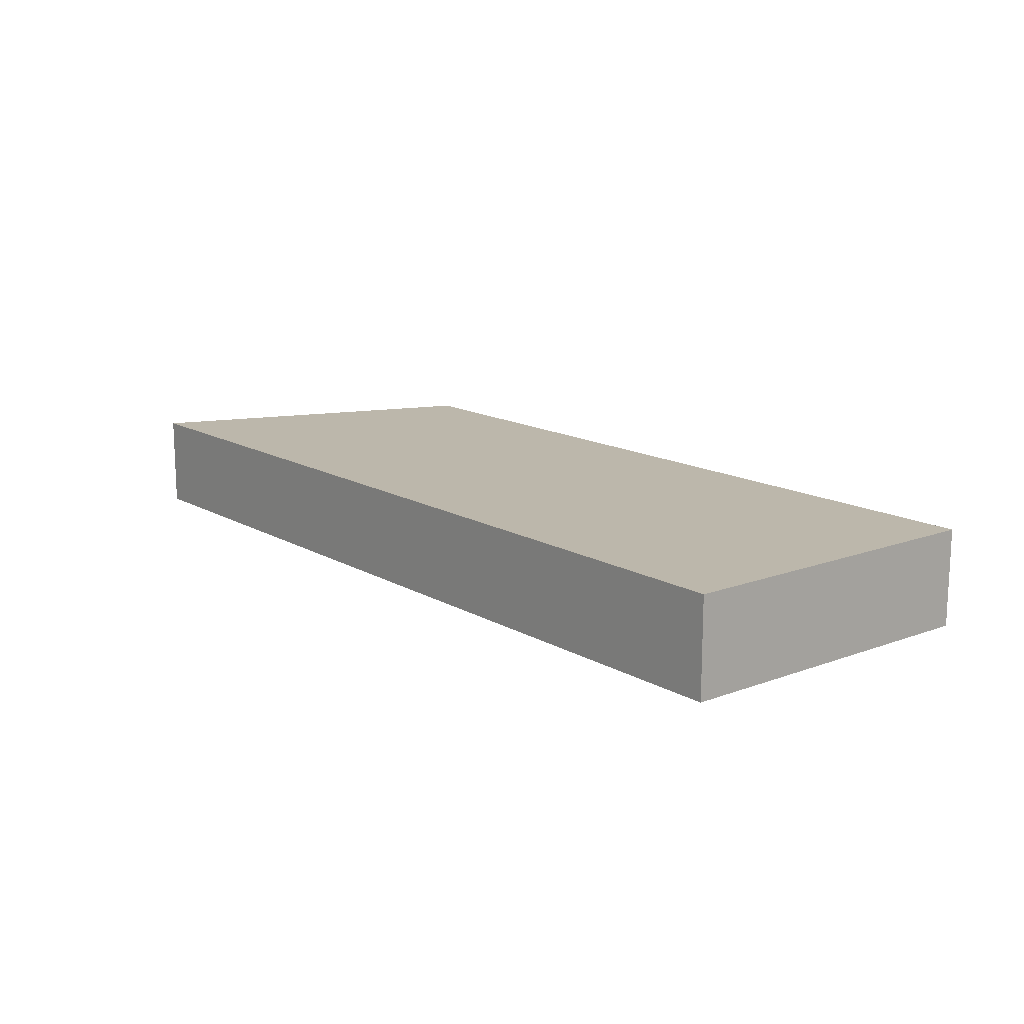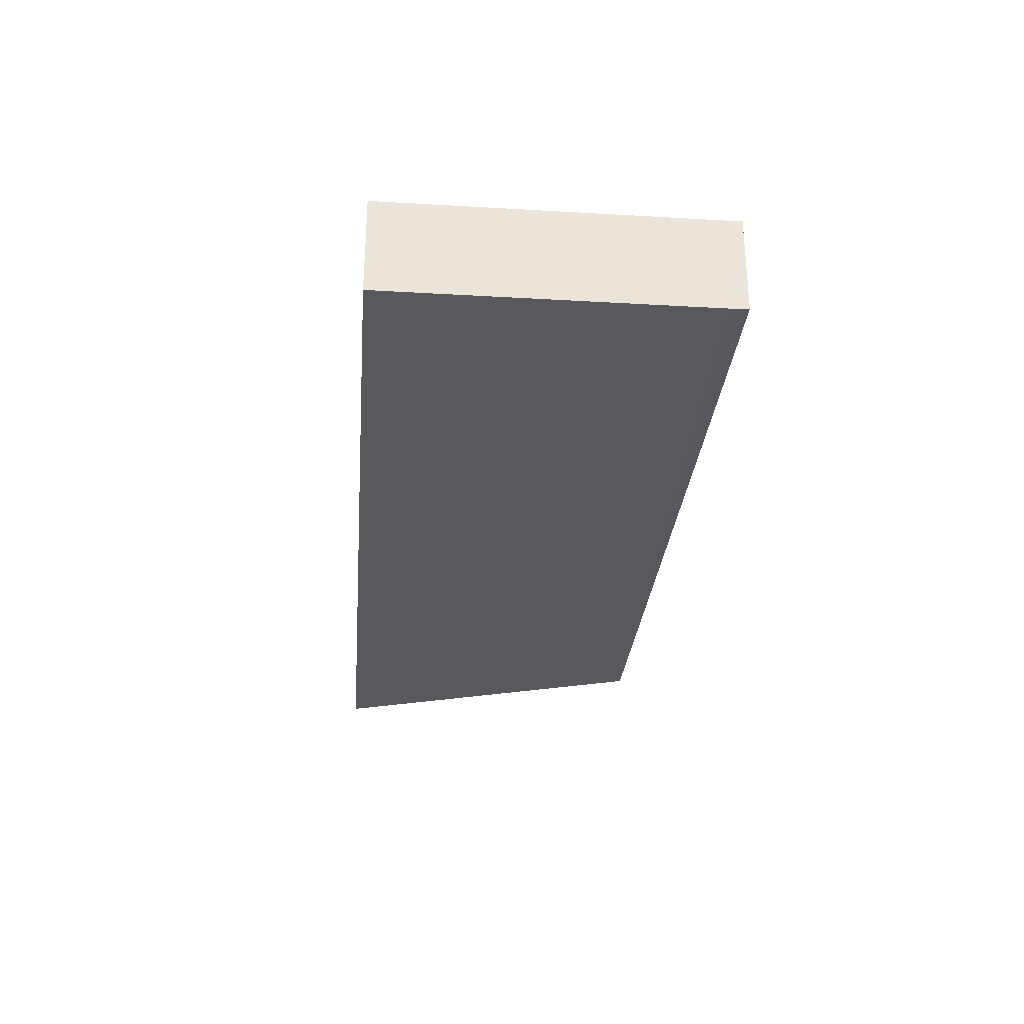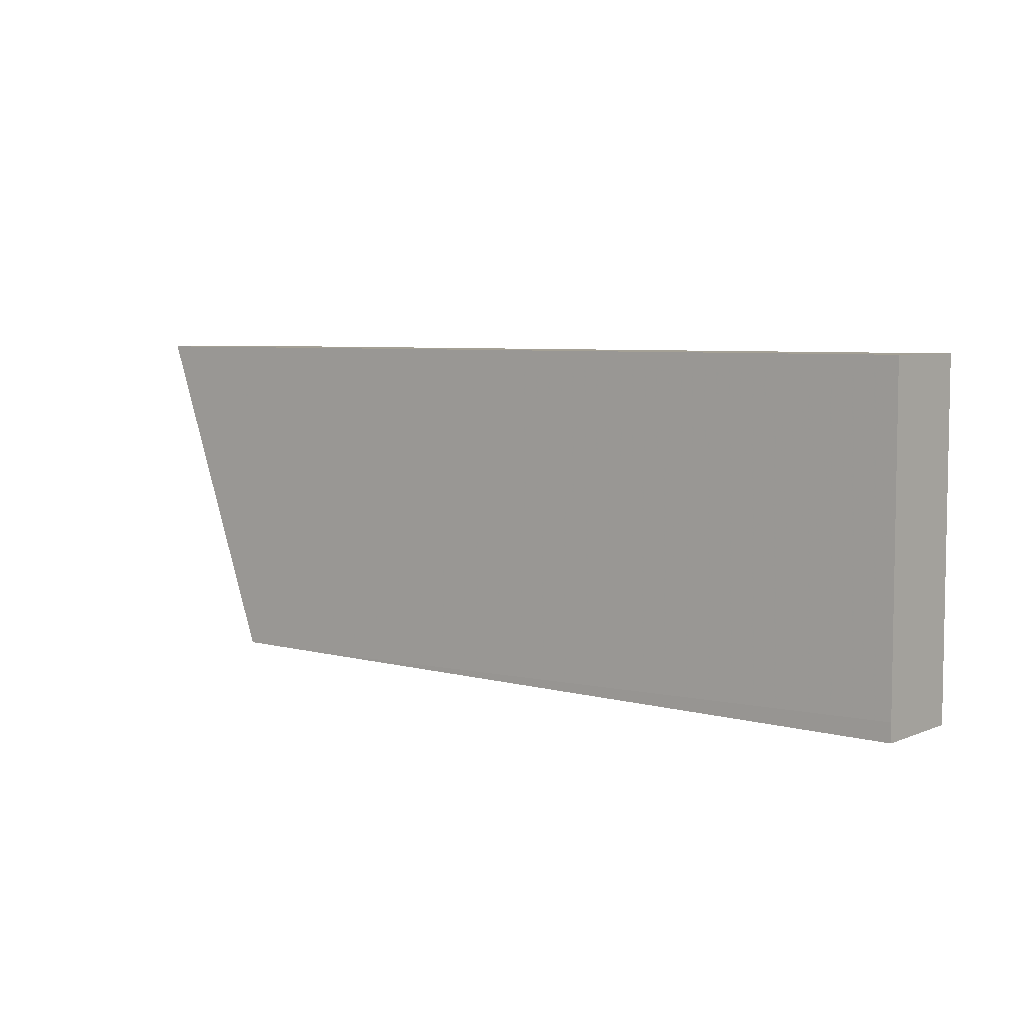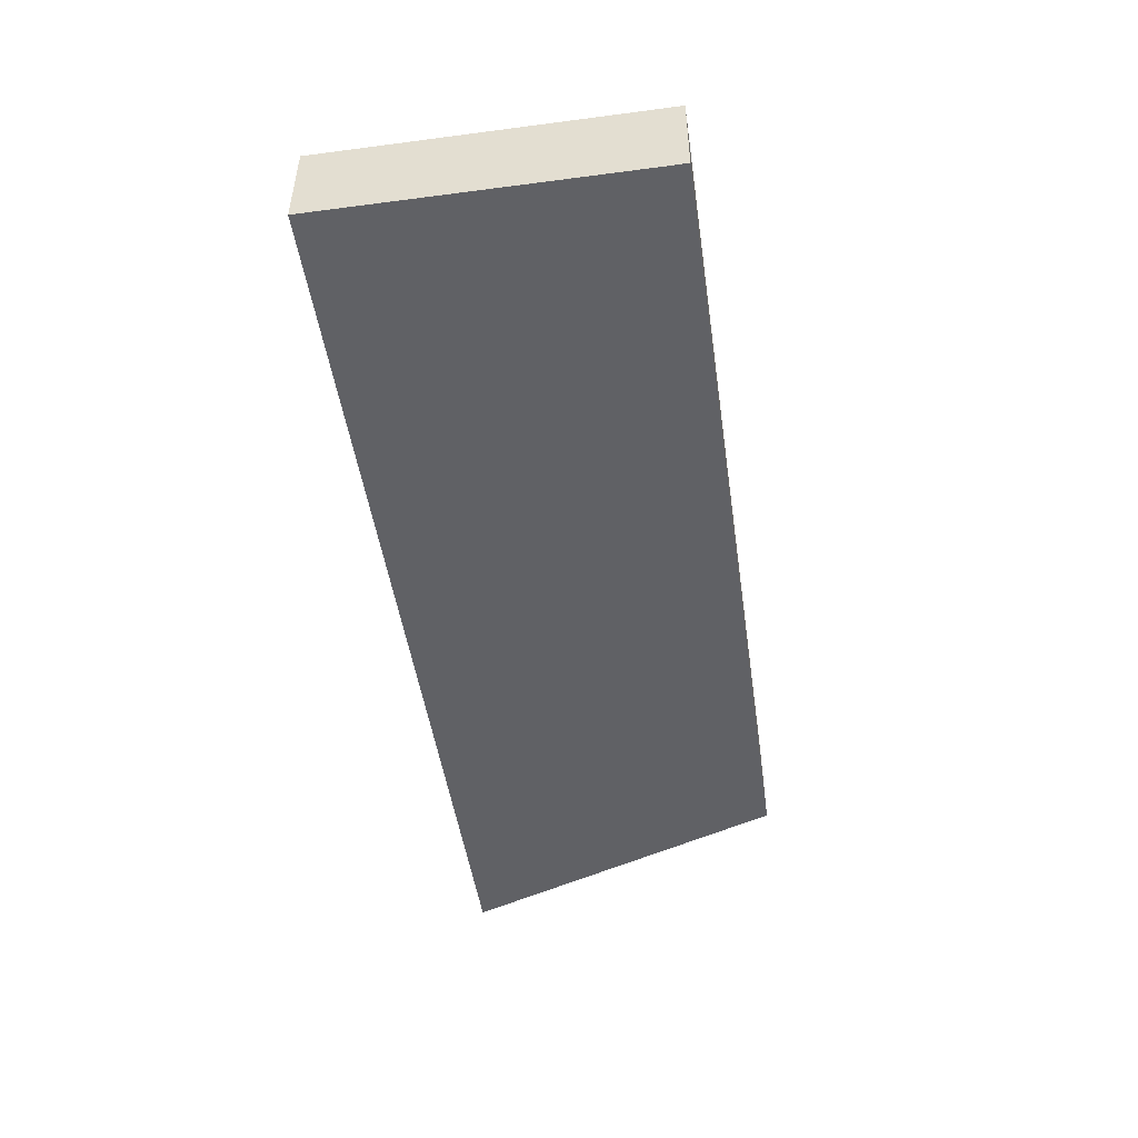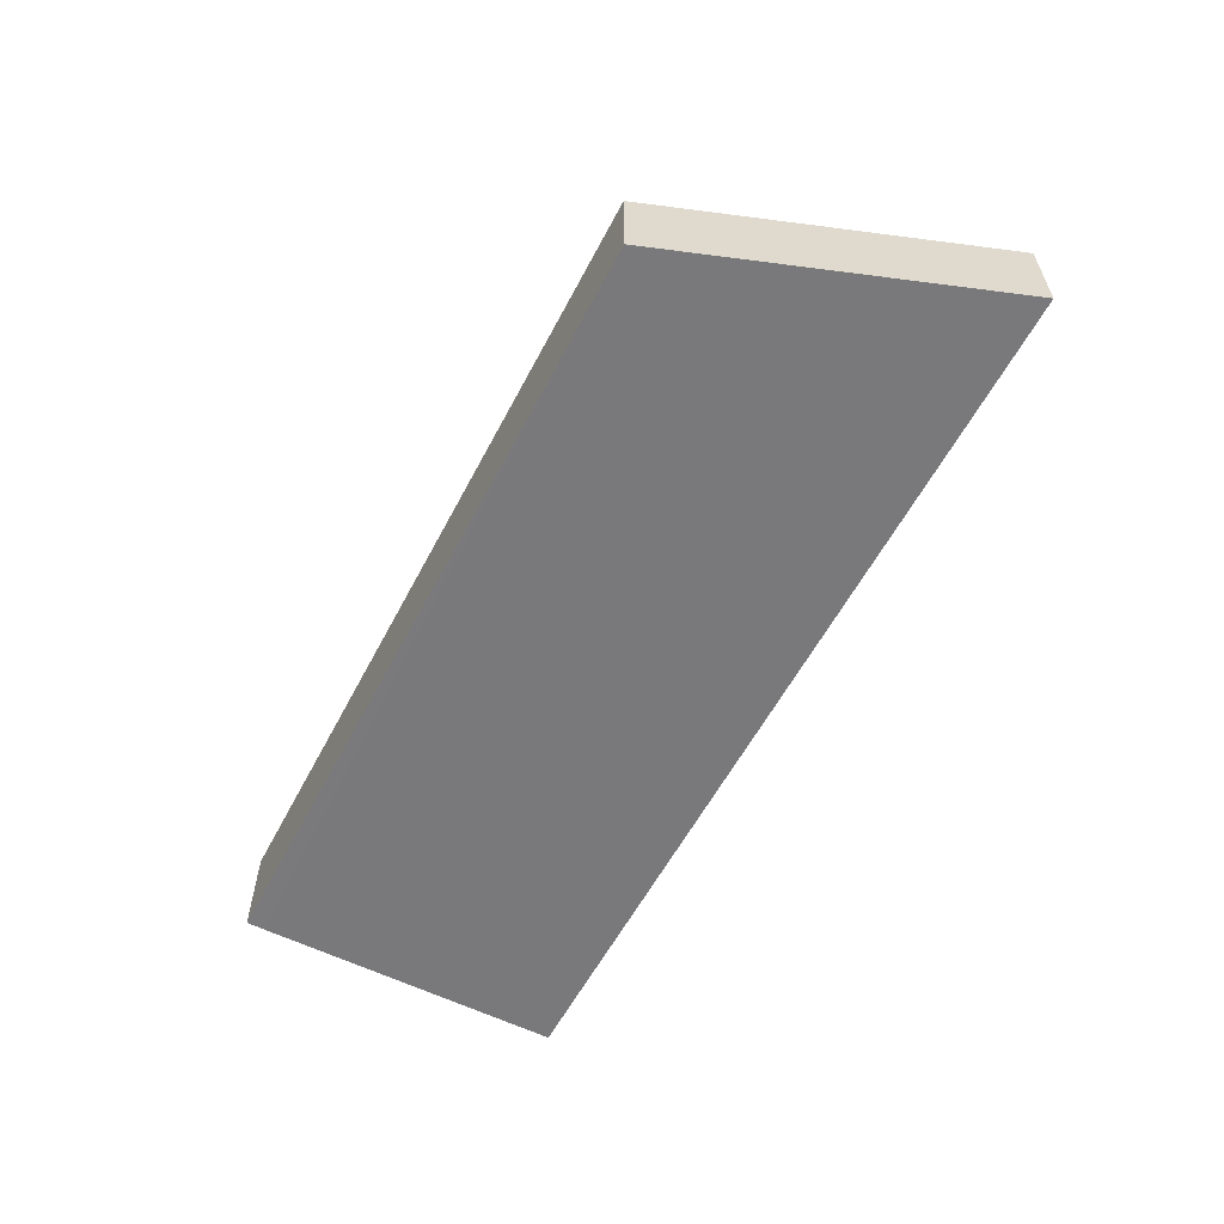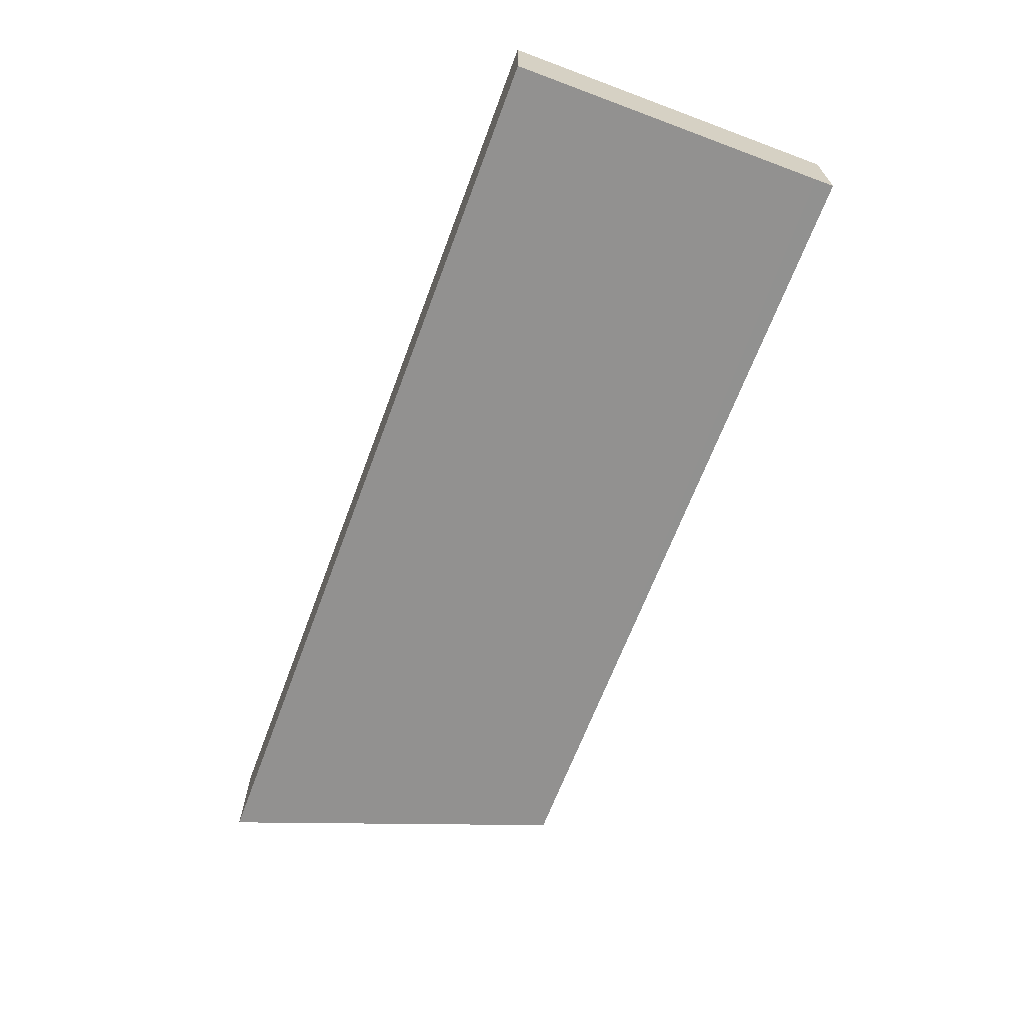
<metadata>
{"format":"obj","ext":"obj","renderer":"f3d","projection":"perspective","resolution":1024,"background":"white","views":[{"elev":14.4,"azim":51.1,"up":"+Y"},{"elev":-29.1,"azim":85.1,"up":"+Y"},{"elev":5.8,"azim":39.5,"up":"+Z"},{"elev":-48.4,"azim":98.3,"up":"+Y"},{"elev":-57.9,"azim":-117.5,"up":"+Y"},{"elev":-66.1,"azim":69.5,"up":"+Y"}]}
</metadata>
<code>
v 298.9 54.73 -160.1
v 298.1 54.73 -157.8
v 298.9 55.4 -160.1
v 299.5 54.73 -160.1
v 298.1 55.4 -157.8
v 304.5 54.73 -157.8
v 304.5 55.4 -160.1
v 304.5 54.74 -160.1
v 304.5 54.73 -160
v 304.3 55.4 -157.8
v 304.5 55.4 -157.8
v 304.5 55.4 -157.8
f 1 2 5
f 1 5 3
f 1 3 7
f 1 7 8
f 1 8 4
f 1 4 9
f 1 9 6
f 1 6 2
f 2 6 11
f 2 11 10
f 2 10 5
f 3 5 10
f 3 10 12
f 3 12 7
f 4 8 9
f 6 9 8
f 6 8 7
f 6 7 12
f 6 12 11
f 10 11 12

</code>
